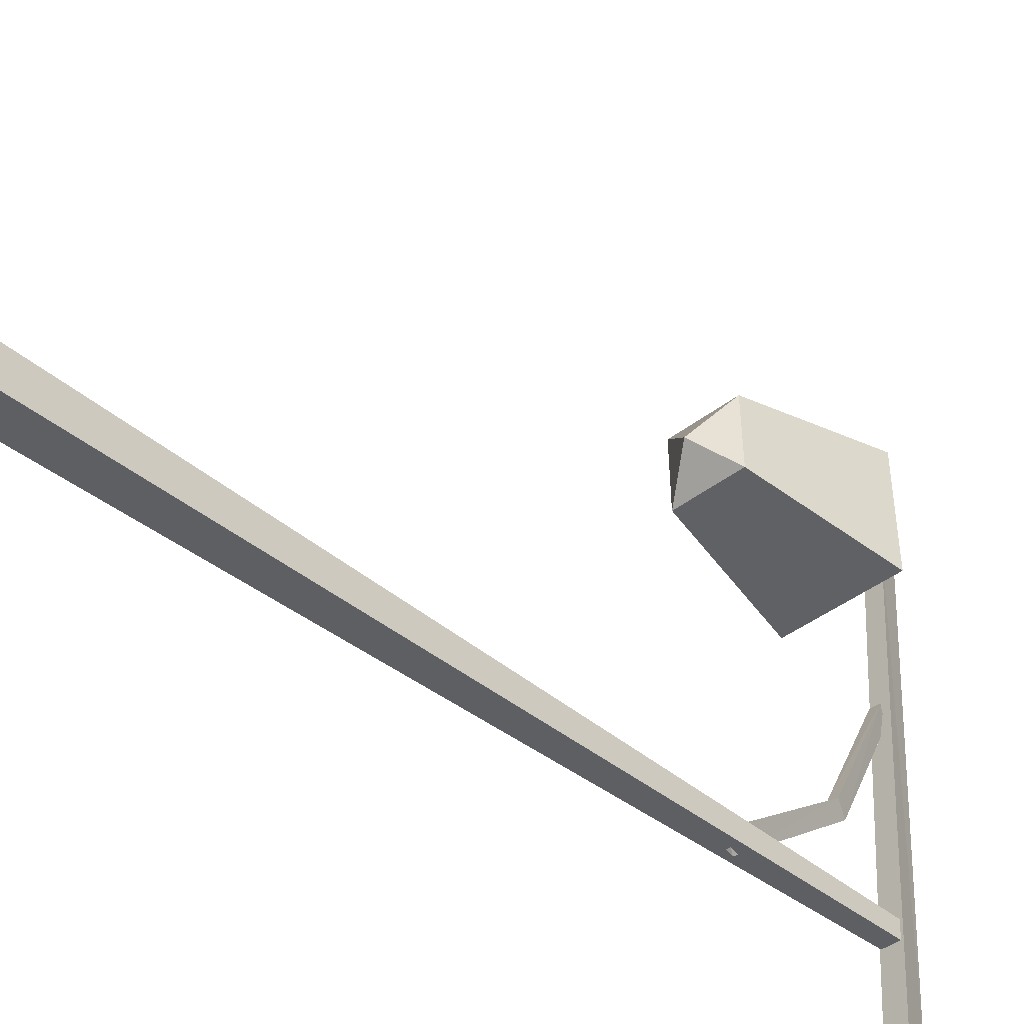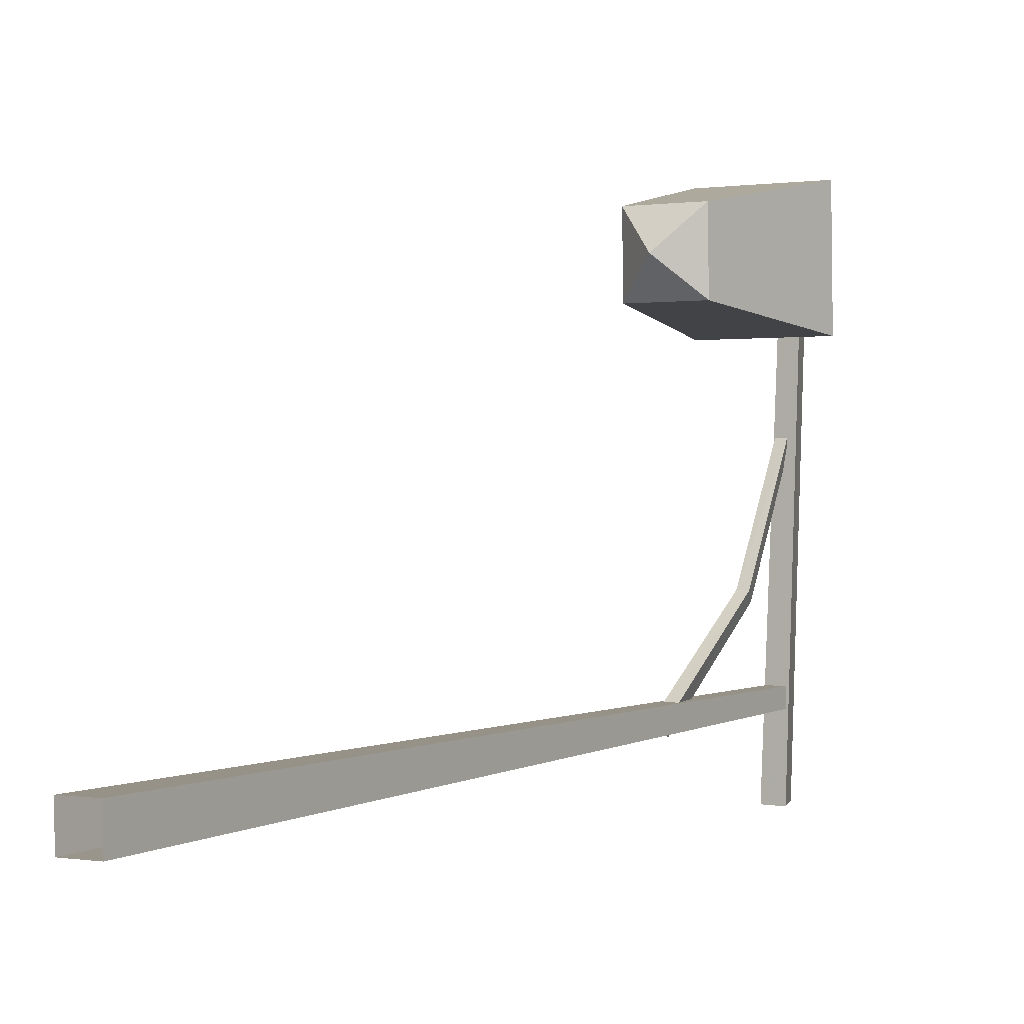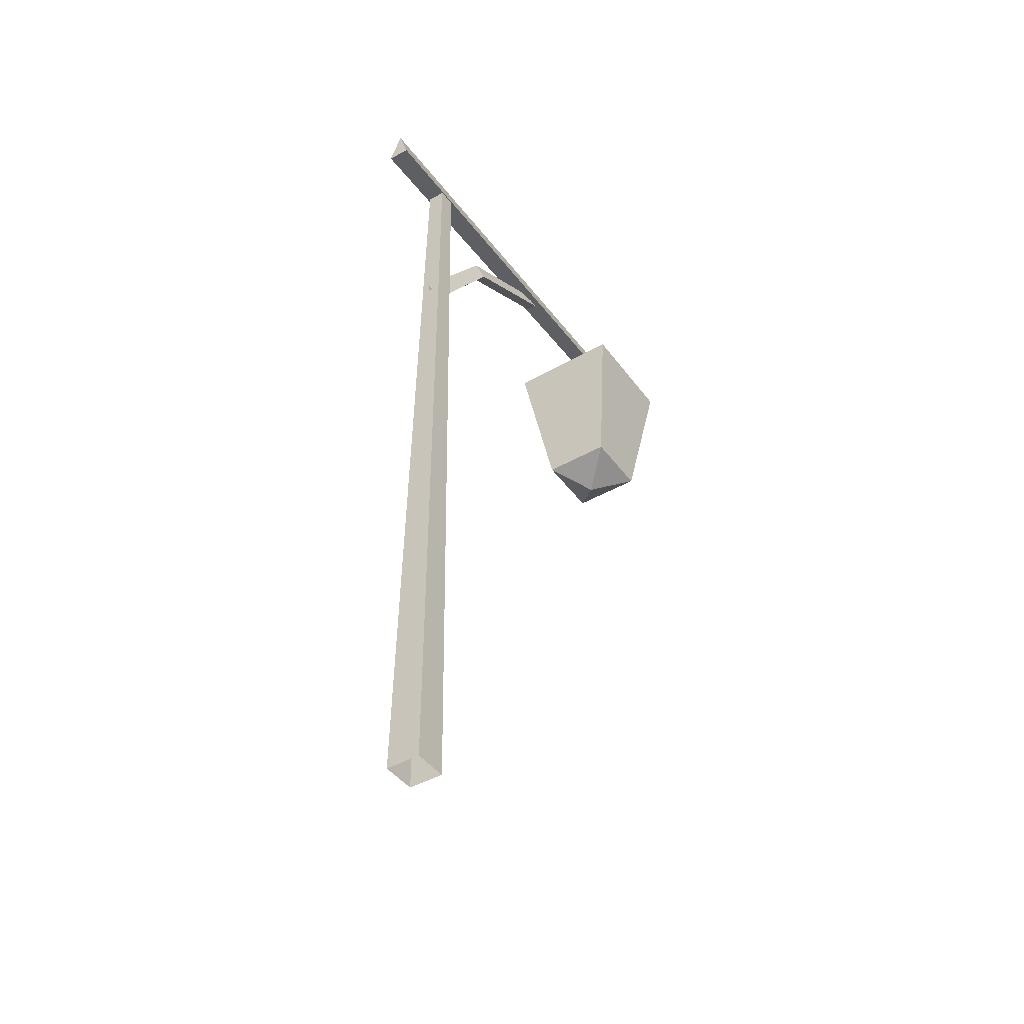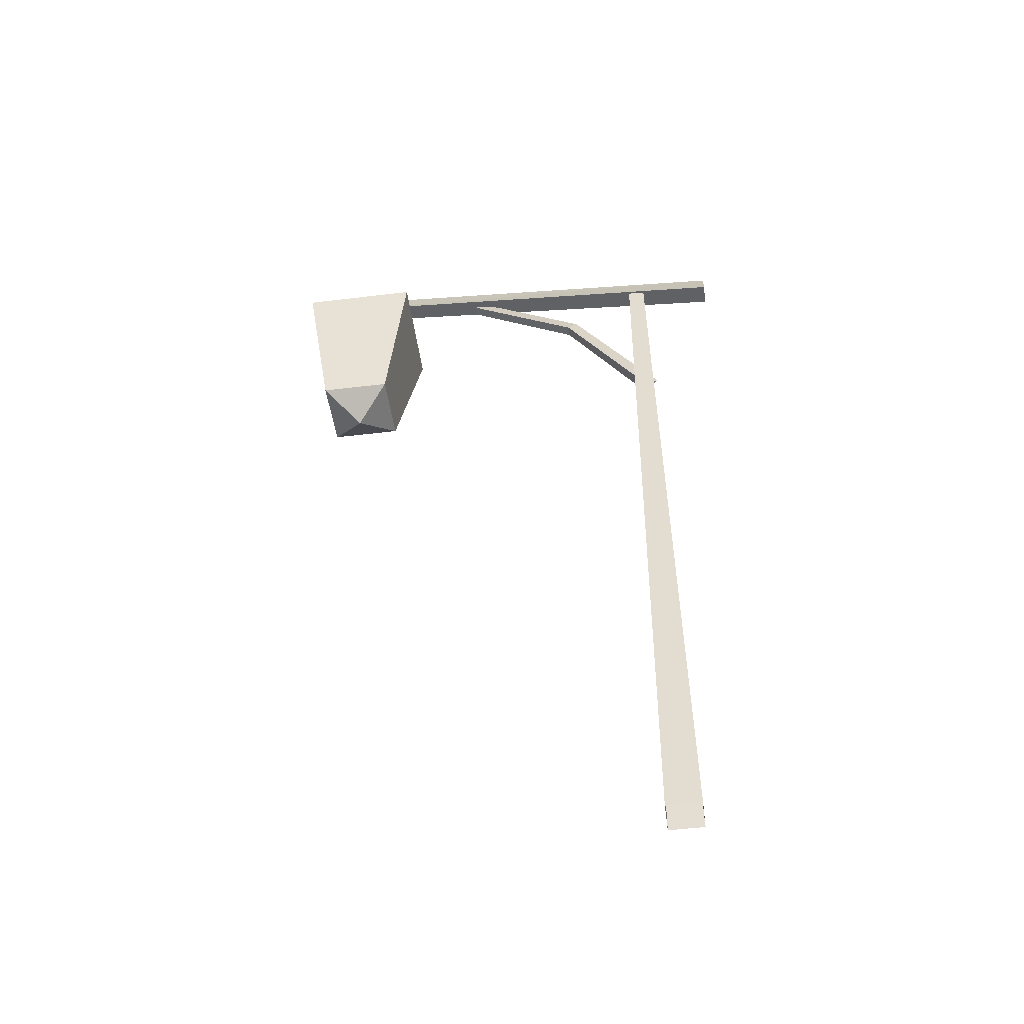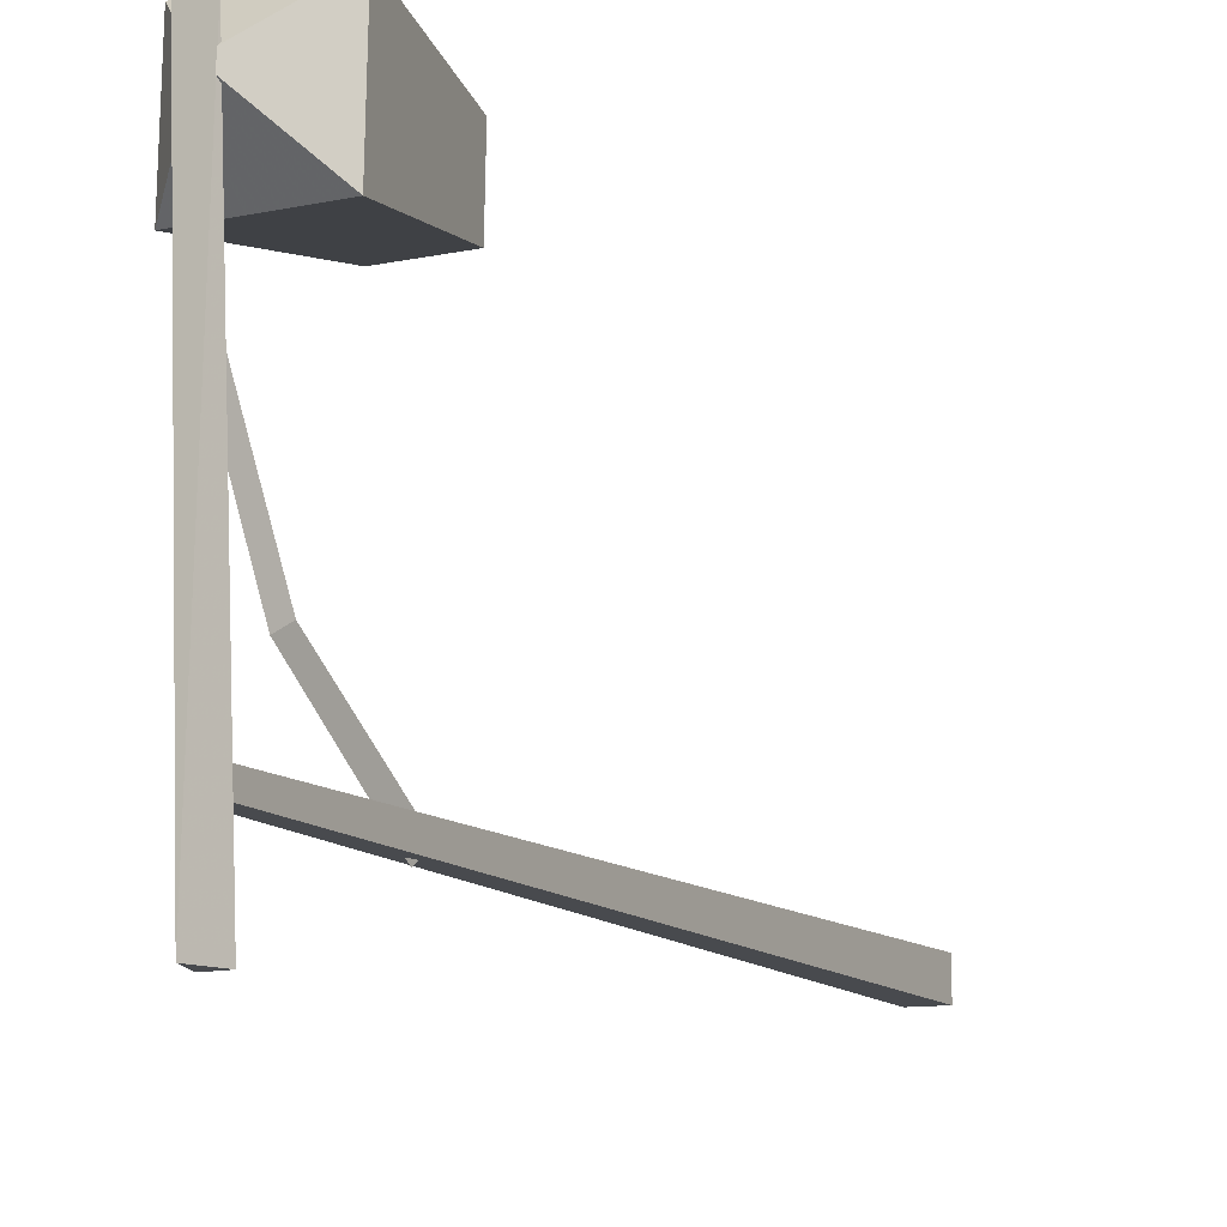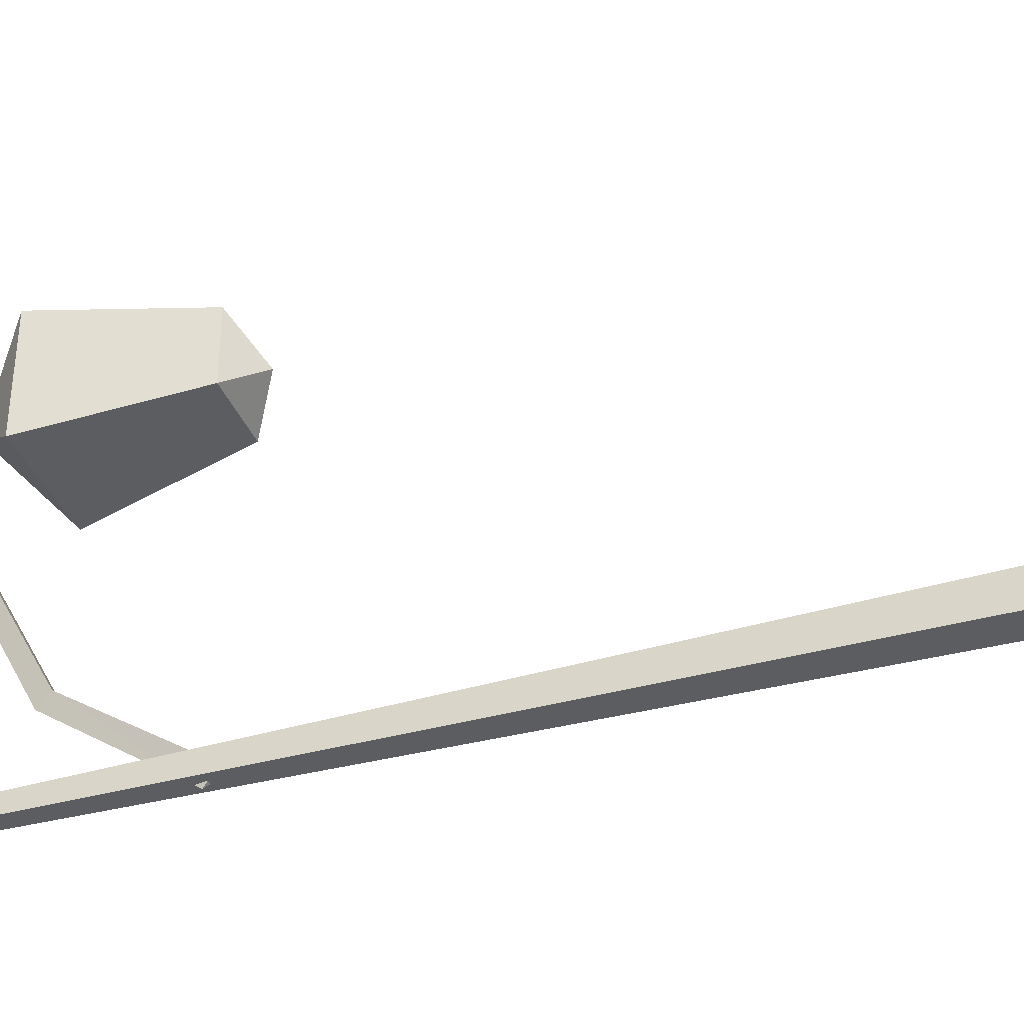
<metadata>
{"format":"obj","ext":"obj","renderer":"f3d","projection":"perspective","resolution":1024,"background":"white","views":[{"elev":-39.4,"azim":-136.2,"up":"+Y"},{"elev":2.2,"azim":-147.8,"up":"+Y"},{"elev":-43.9,"azim":32.8,"up":"+Z"},{"elev":-49.2,"azim":-83.3,"up":"+Z"},{"elev":-12.9,"azim":27.8,"up":"+Y"},{"elev":-38.0,"azim":109.8,"up":"+Y"}]}
</metadata>
<code>
g
v  -0.0774 -0.1927 6.149
v  -0.07962 -0.3237 6.149
v  0.05142 -0.3259 6.149
v  0.05364 -0.1949 6.149
v  0.1132 -0.3881 0.01205
v  0.1174 -0.1348 0.01205
v  -0.1359 -0.1305 0.01205
v  -0.1402 -0.3839 0.01205
v  -0.4434 2.689 5.947
v  -0.4581 1.815 5.947
v  0.4162 1.8 5.947
v  0.431 2.674 5.947
v  0.248 1.977 4.818
v  0.2569 2.503 4.818
v  -0.2686 2.511 4.818
v  -0.2775 1.986 4.818
v  -0.01916 2.236 4.631
v  -0.004837 2.235 6.373
v  -0.005732 2.509 6.531
v  0.05283 2.509 6.319
v  -0.07807 2.509 6.319
v  -0.01333 -0.8826 6.328
v  0.0612 -0.8826 6.089
v  -0.101 -0.8826 6.088
v  -0.008863 0.3085 5.825
v  0.02812 0.3807 5.719
v  -0.0515 0.3803 5.722
v  -0.01334 -0.37 4.855
v  -0.065 -0.2702 4.755
v  0.03059 -0.2703 4.755
v  -0.008863 1.147 6.277
v  0.02566 1.235 6.188
v  -0.0515 1.235 6.188
g misc_lamppost_08
f -31 -30 -33 -32
f -29 -28 -30 -31
f -28 -27 -33 -30
f -27 -26 -32 -33
f -26 -29 -31 -32
f -21 -20 -22 -23
f -20 -19 -25 -22
f -19 -18 -24 -25
f -18 -21 -23 -24
f -17 -18 -19 -20
f -21 -18 -17 -20
f -12 -11 -14 -15
f -11 -10 -13 -14
f -13 -10 -12 -15
f -6 -4 -8 -9
f -4 -5 -7 -8
f -7 -5 -6 -9
f -9 -8 -2 -3
f -8 -7 -1 -2
f -1 -7 -9 -3
f -16 -24 -23
f -23 -22 -16
f -16 -22 -25
f -25 -24 -16
f -15 -14 -13
f -12 -10 -11
f -6 -5 -4
f -3 -2 -1
g

</code>
